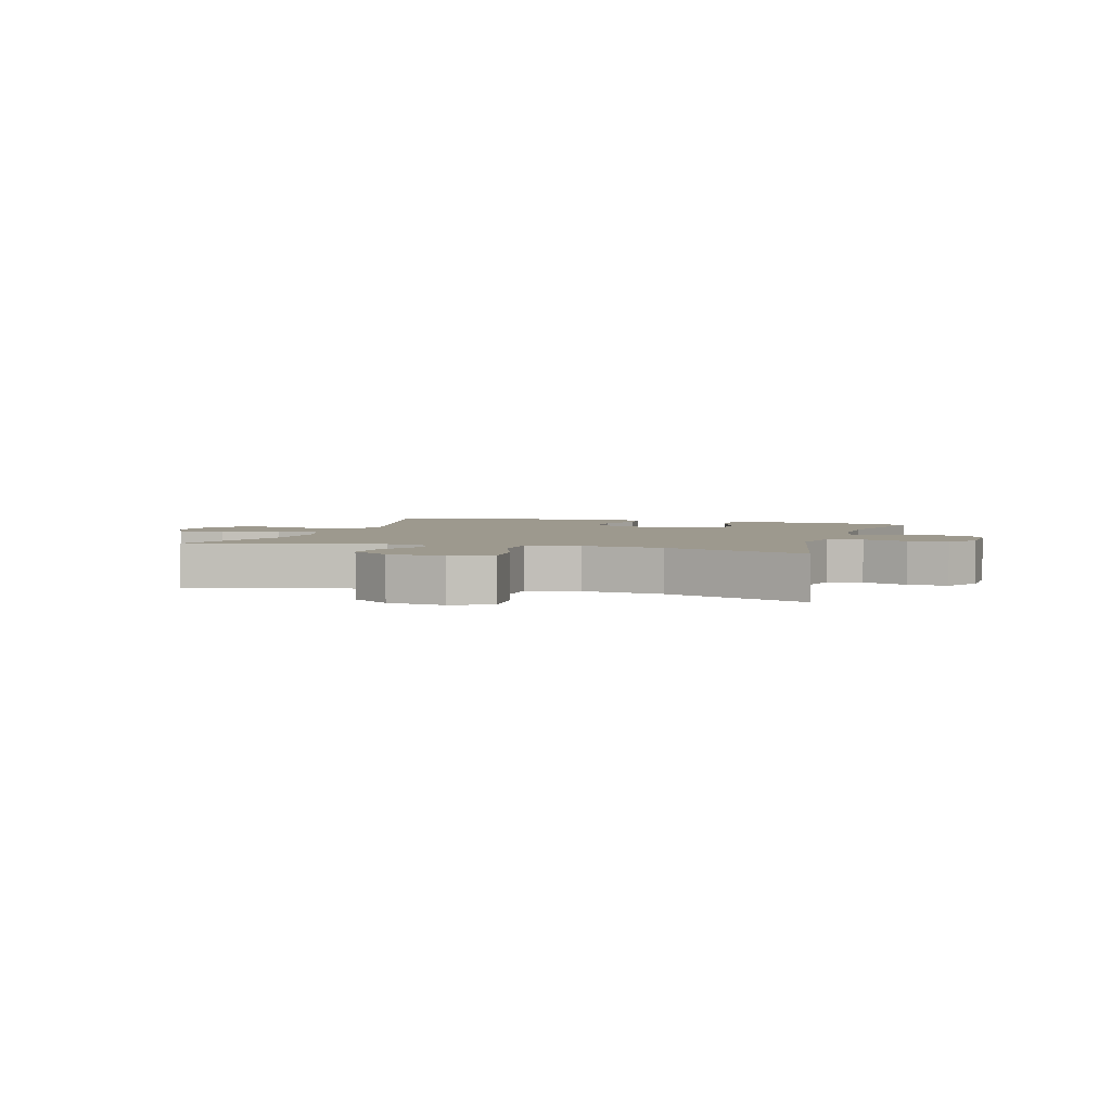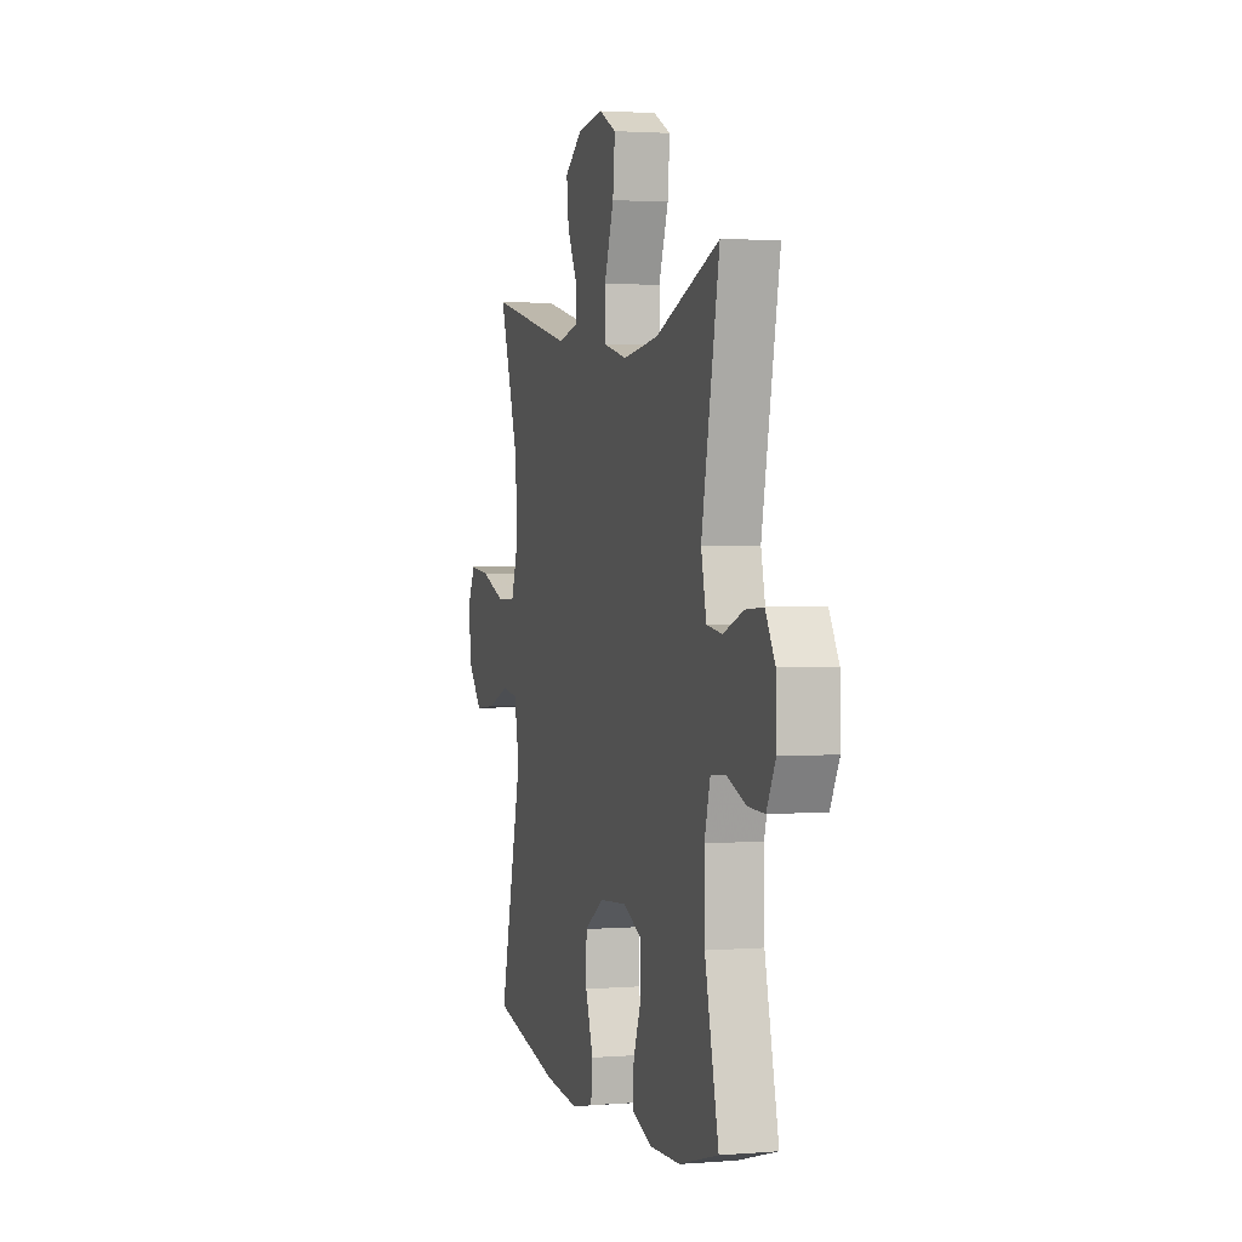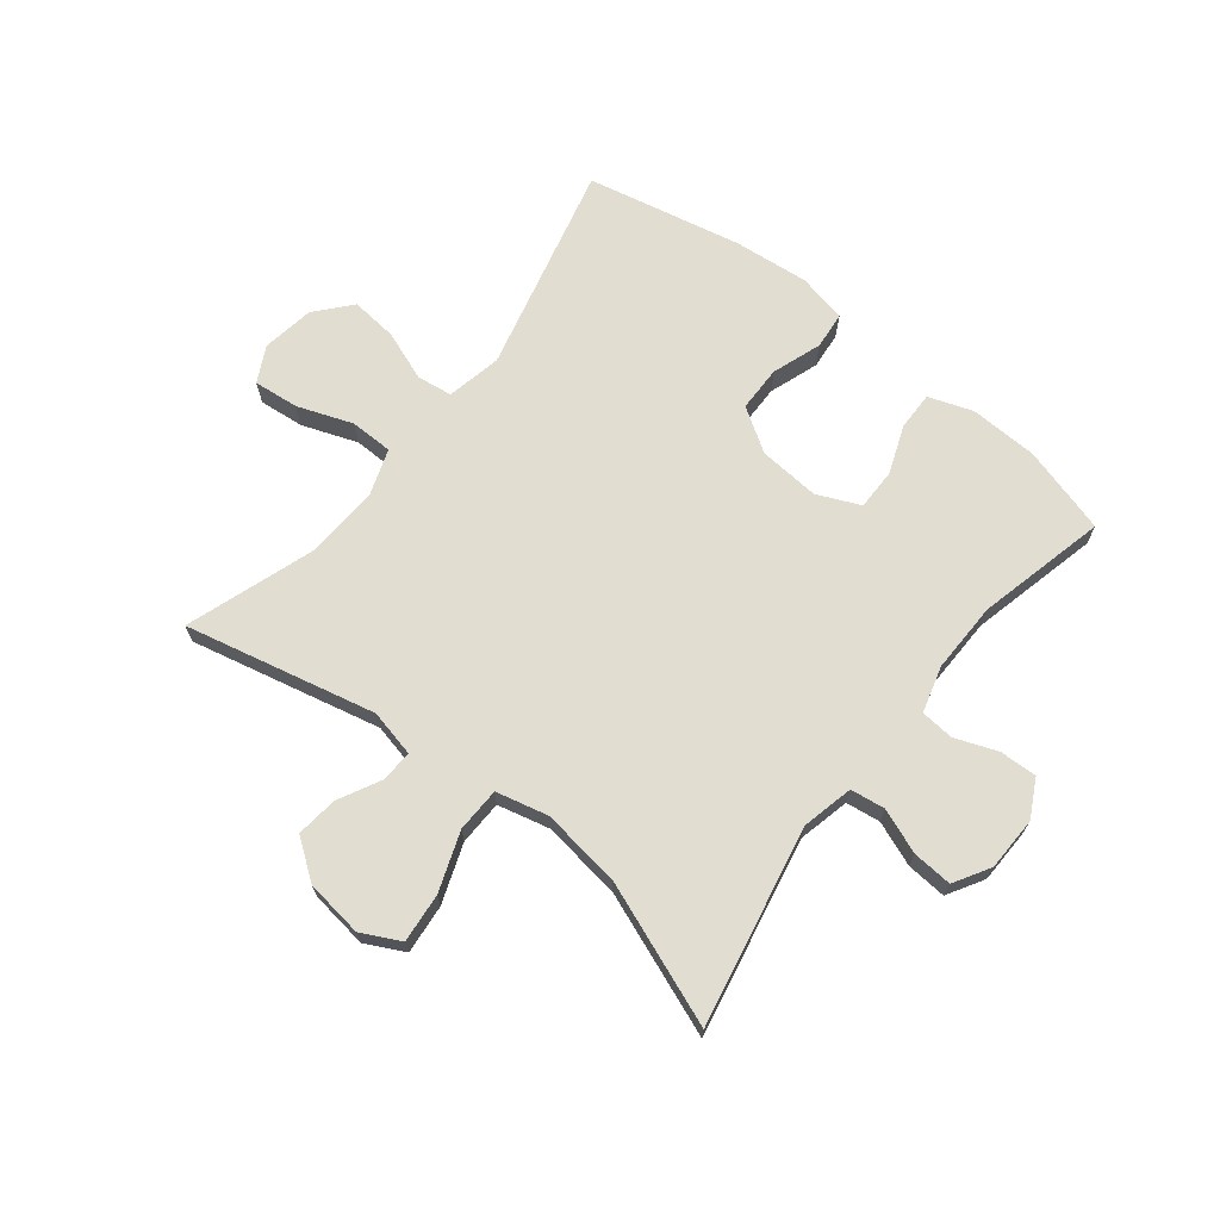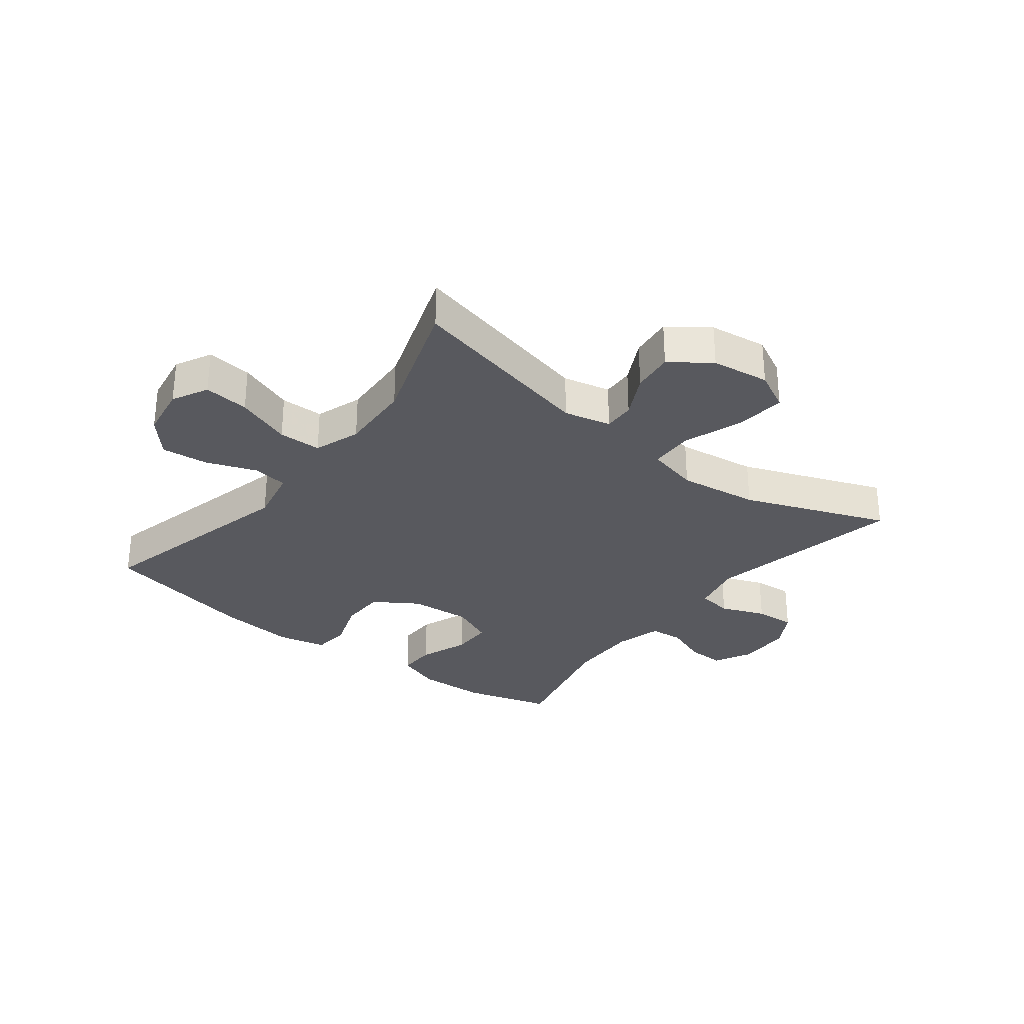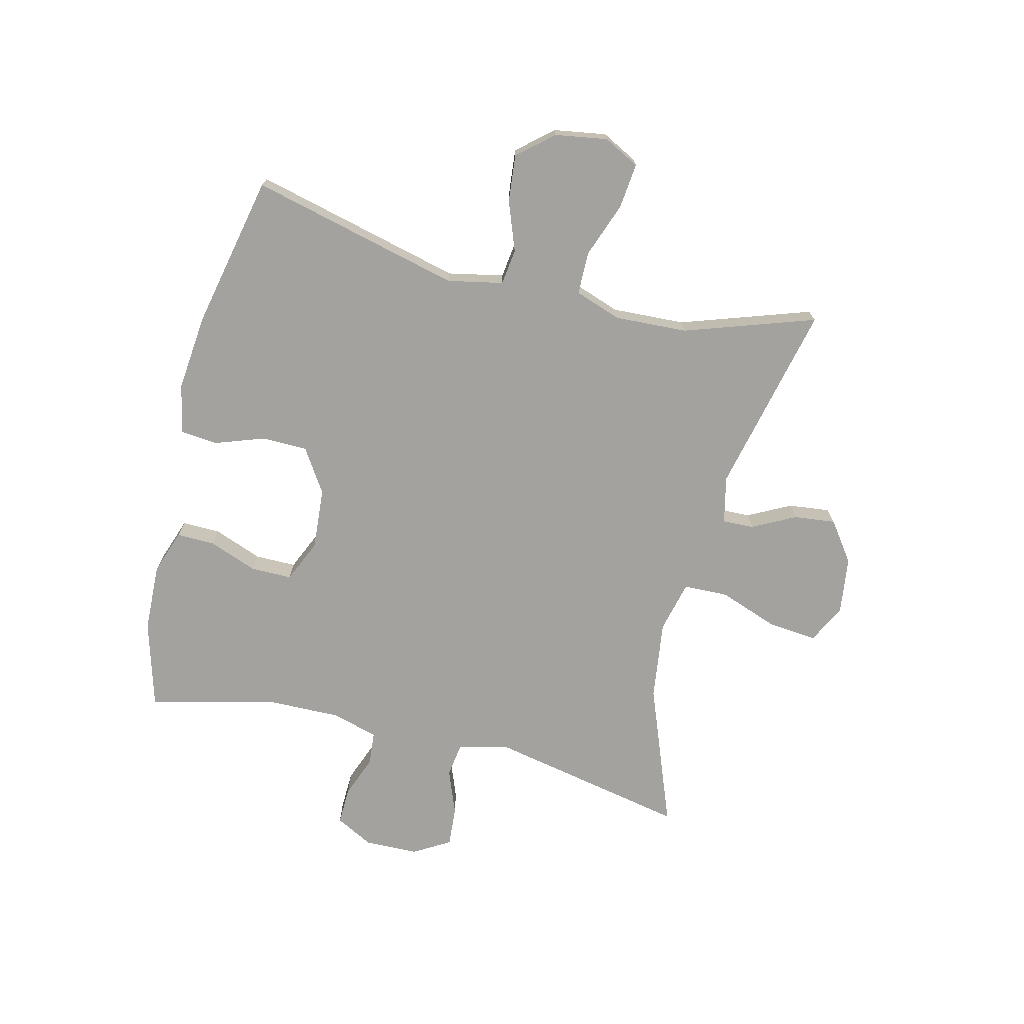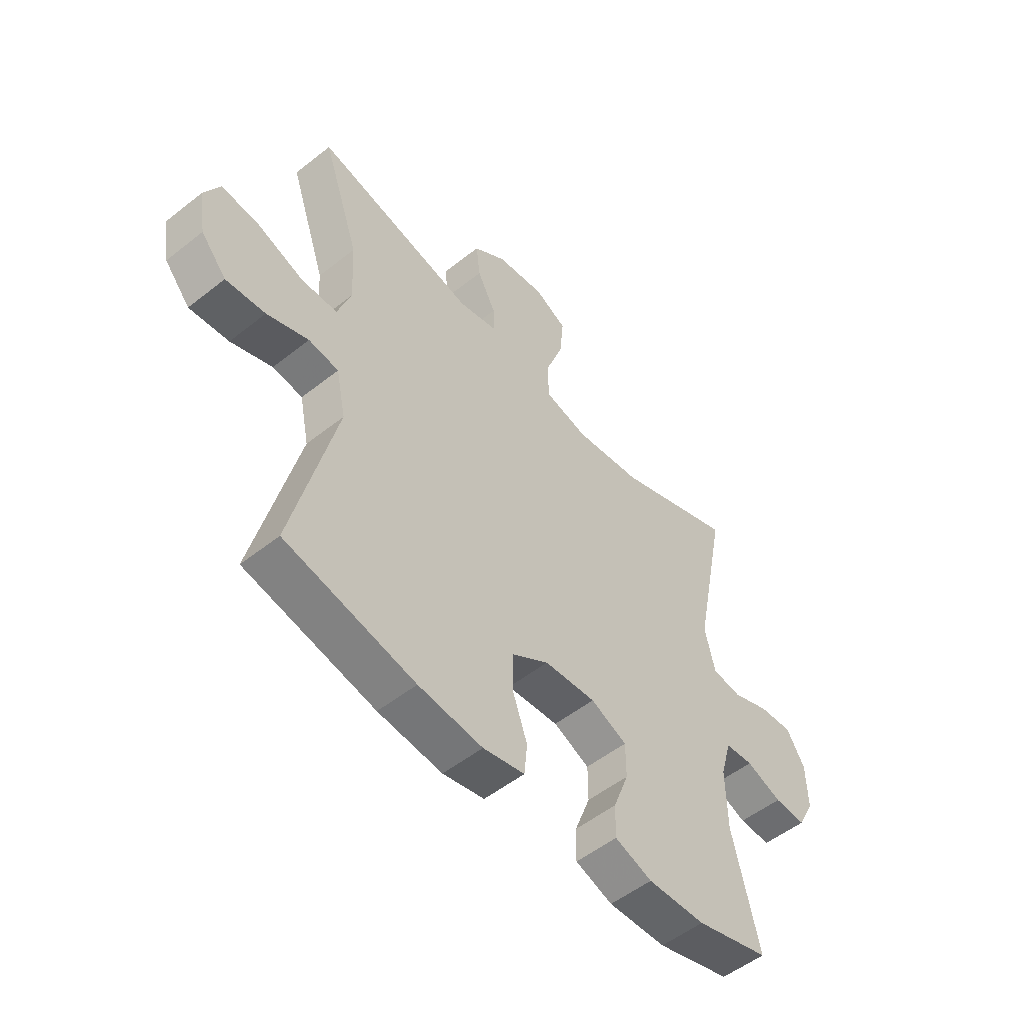
<metadata>
{"format":"obj","ext":"obj","renderer":"f3d","projection":"perspective","resolution":1024,"background":"white","views":[{"elev":3.3,"azim":16.8,"up":"+Y"},{"elev":2.2,"azim":74.1,"up":"+Z"},{"elev":68.9,"azim":38.3,"up":"+Y"},{"elev":-30.4,"azim":-37.7,"up":"+Y"},{"elev":-72.4,"azim":-103.8,"up":"+Y"},{"elev":-52.8,"azim":-49.6,"up":"+Z"}]}
</metadata>
<code>
v 0.5 0.07 -0.5
v 0.353 0.07 -0.542
v 0.238 0.07 -0.546
v 0.164 0.07 -0.52
v 0.165 0.07 -0.456
v 0.196 0.07 -0.374
v 0.196 0.07 -0.305
v 0.124 0.07 -0.273
v 0.021 0.07 -0.281
v -0.052 0.07 -0.328
v -0.053 0.07 -0.405
v -0.024 0.07 -0.488
v -0.03 0.07 -0.55
v -0.113 0.07 -0.568
v -0.241 0.07 -0.555
v -0.5 0.07 -0.5
v -0.413 0.07 -0.147
v -0.432 0.07 -0.054
v -0.492 0.07 -0.046
v -0.575 0.07 -0.077
v -0.654 0.07 -0.085
v -0.705 0.07 -0.026
v -0.719 0.07 0.062
v -0.688 0.07 0.122
v -0.612 0.07 0.114
v -0.519 0.07 0.08
v -0.447 0.07 0.081
v -0.42 0.07 0.159
v -0.426 0.07 0.281
v -0.5 0.07 0.5
v -0.179 0.07 0.427
v -0.1 0.07 0.445
v -0.102 0.07 0.498
v -0.139 0.07 0.57
v -0.147 0.07 0.64
v -0.081 0.07 0.688
v 0.016 0.07 0.701
v 0.081 0.07 0.668
v 0.073 0.07 0.585
v 0.037 0.07 0.486
v 0.039 0.07 0.411
v 0.126 0.07 0.39
v 0.26 0.07 0.408
v 0.5 0.07 0.5
v 0.433 0.07 0.167
v 0.453 0.07 0.08
v 0.511 0.07 0.072
v 0.586 0.07 0.101
v 0.653 0.07 0.106
v 0.689 0.07 0.045
v 0.691 0.07 -0.046
v 0.658 0.07 -0.109
v 0.595 0.07 -0.107
v 0.524 0.07 -0.08
v 0.468 0.07 -0.085
v 0.446 0.07 -0.163
v 0.448 0.07 -0.282
v 0.5 0 -0.5
v 0.353 0 -0.542
v 0.238 0 -0.546
v 0.164 0 -0.52
v 0.165 0 -0.456
v 0.196 0 -0.374
v 0.196 0 -0.305
v 0.124 0 -0.273
v 0.021 0 -0.281
v -0.052 0 -0.328
v -0.053 0 -0.405
v -0.024 0 -0.488
v -0.03 0 -0.55
v -0.113 0 -0.568
v -0.241 0 -0.555
v -0.5 0 -0.5
v -0.413 0 -0.147
v -0.432 0 -0.054
v -0.492 0 -0.046
v -0.575 0 -0.077
v -0.654 0 -0.085
v -0.705 0 -0.026
v -0.719 0 0.062
v -0.688 0 0.122
v -0.612 0 0.114
v -0.519 0 0.08
v -0.447 0 0.081
v -0.42 0 0.159
v -0.426 0 0.281
v -0.5 0 0.5
v -0.179 0 0.427
v -0.1 0 0.445
v -0.102 0 0.498
v -0.139 0 0.57
v -0.147 0 0.64
v -0.081 0 0.688
v 0.016 0 0.701
v 0.081 0 0.668
v 0.073 0 0.585
v 0.037 0 0.486
v 0.039 0 0.411
v 0.126 0 0.39
v 0.26 0 0.408
v 0.5 0 0.5
v 0.433 0 0.167
v 0.453 0 0.08
v 0.511 0 0.072
v 0.586 0 0.101
v 0.653 0 0.106
v 0.689 0 0.045
v 0.691 0 -0.046
v 0.658 0 -0.109
v 0.595 0 -0.107
v 0.524 0 -0.08
v 0.468 0 -0.085
v 0.446 0 -0.163
v 0.448 0 -0.282
f 52 53 54
f 51 52 54
f 50 51 54
f 49 50 54
f 48 49 54
f 47 48 54
f 46 47 54 55
f 45 46 55 56
f 43 44 45
f 45 56 57
f 43 45 57
f 42 43 57
f 38 39 40
f 37 38 40
f 36 37 40
f 35 36 40
f 34 35 40
f 33 34 40
f 32 33 40 41
f 31 32 41
f 29 30 31
f 42 57 1
f 41 42 1
f 31 41 1
f 29 31 1
f 28 29 1
f 24 25 26
f 23 24 26
f 22 23 26
f 21 22 26
f 20 21 26
f 19 20 26
f 18 19 26 27
f 15 16 17
f 14 15 17
f 13 14 17
f 12 13 17
f 11 12 17
f 18 27 28
f 17 18 28
f 11 17 28
f 10 11 28
f 4 5 6
f 3 4 6
f 2 3 6
f 1 2 6
f 1 6 7
f 28 1 7
f 9 10 28
f 8 9 28
f 7 8 28
f 111 110 109
f 111 109 108
f 111 108 107
f 111 107 106
f 111 106 105
f 111 105 104
f 112 111 104 103
f 113 112 103 102
f 102 101 100
f 114 113 102
f 114 102 100
f 114 100 99
f 97 96 95
f 97 95 94
f 97 94 93
f 97 93 92
f 97 92 91
f 97 91 90
f 98 97 90 89
f 98 89 88
f 88 87 86
f 58 114 99
f 58 99 98
f 58 98 88
f 58 88 86
f 58 86 85
f 83 82 81
f 83 81 80
f 83 80 79
f 83 79 78
f 83 78 77
f 83 77 76
f 84 83 76 75
f 74 73 72
f 74 72 71
f 74 71 70
f 74 70 69
f 74 69 68
f 85 84 75
f 85 75 74
f 85 74 68
f 85 68 67
f 63 62 61
f 63 61 60
f 63 60 59
f 63 59 58
f 64 63 58
f 64 58 85
f 85 67 66
f 85 66 65
f 85 65 64
f 1 58 59 2
f 2 59 60 3
f 3 60 61 4
f 4 61 62 5
f 5 62 63 6
f 6 63 64 7
f 7 64 65 8
f 8 65 66 9
f 9 66 67 10
f 10 67 68 11
f 11 68 69 12
f 12 69 70 13
f 13 70 71 14
f 14 71 72 15
f 15 72 73 16
f 16 73 74 17
f 17 74 75 18
f 18 75 76 19
f 19 76 77 20
f 20 77 78 21
f 21 78 79 22
f 22 79 80 23
f 23 80 81 24
f 24 81 82 25
f 25 82 83 26
f 26 83 84 27
f 27 84 85 28
f 28 85 86 29
f 29 86 87 30
f 30 87 88 31
f 31 88 89 32
f 32 89 90 33
f 33 90 91 34
f 34 91 92 35
f 35 92 93 36
f 36 93 94 37
f 37 94 95 38
f 38 95 96 39
f 39 96 97 40
f 40 97 98 41
f 41 98 99 42
f 42 99 100 43
f 43 100 101 44
f 44 101 102 45
f 45 102 103 46
f 46 103 104 47
f 47 104 105 48
f 48 105 106 49
f 49 106 107 50
f 50 107 108 51
f 51 108 109 52
f 52 109 110 53
f 53 110 111 54
f 54 111 112 55
f 55 112 113 56
f 56 113 114 57
f 57 114 58 1

</code>
